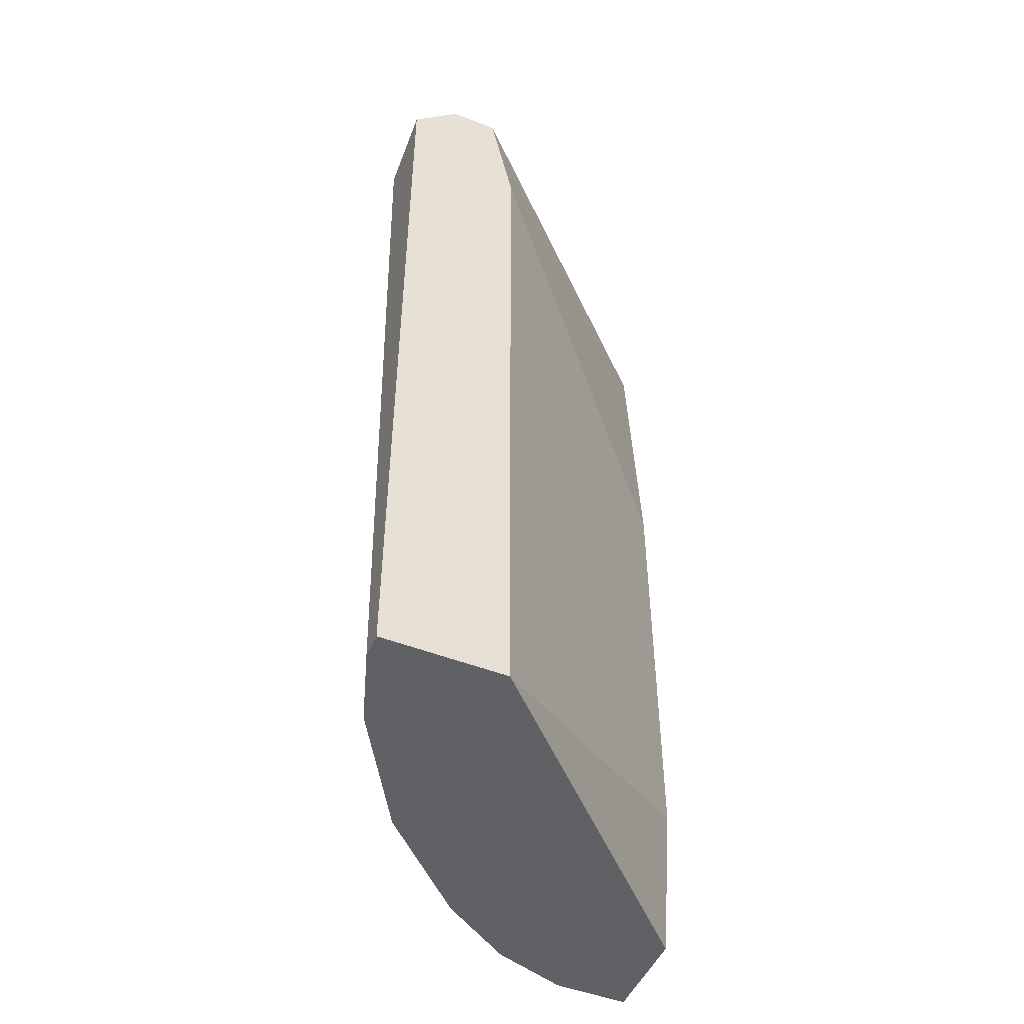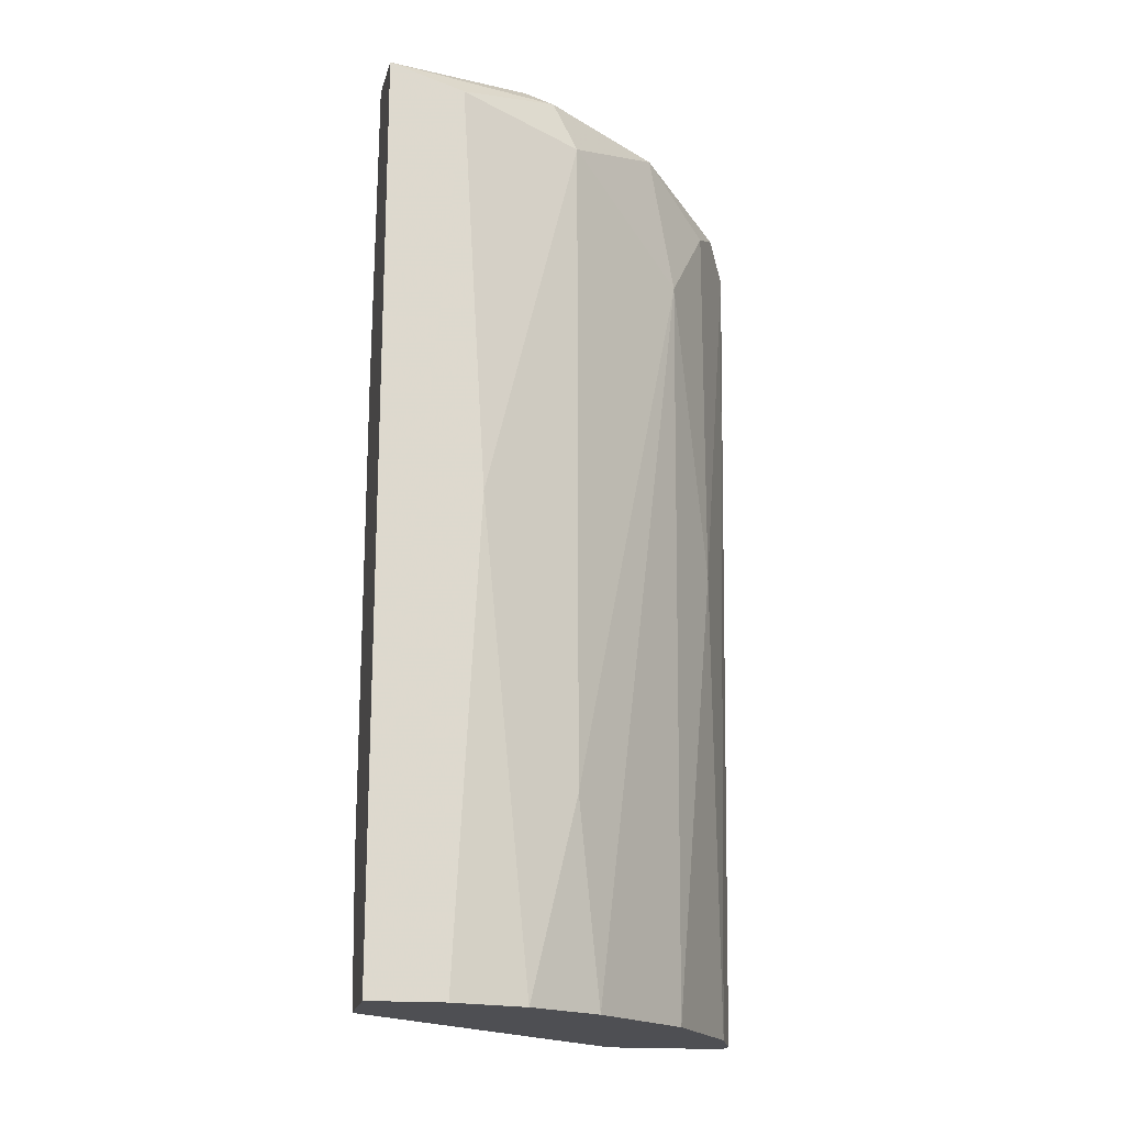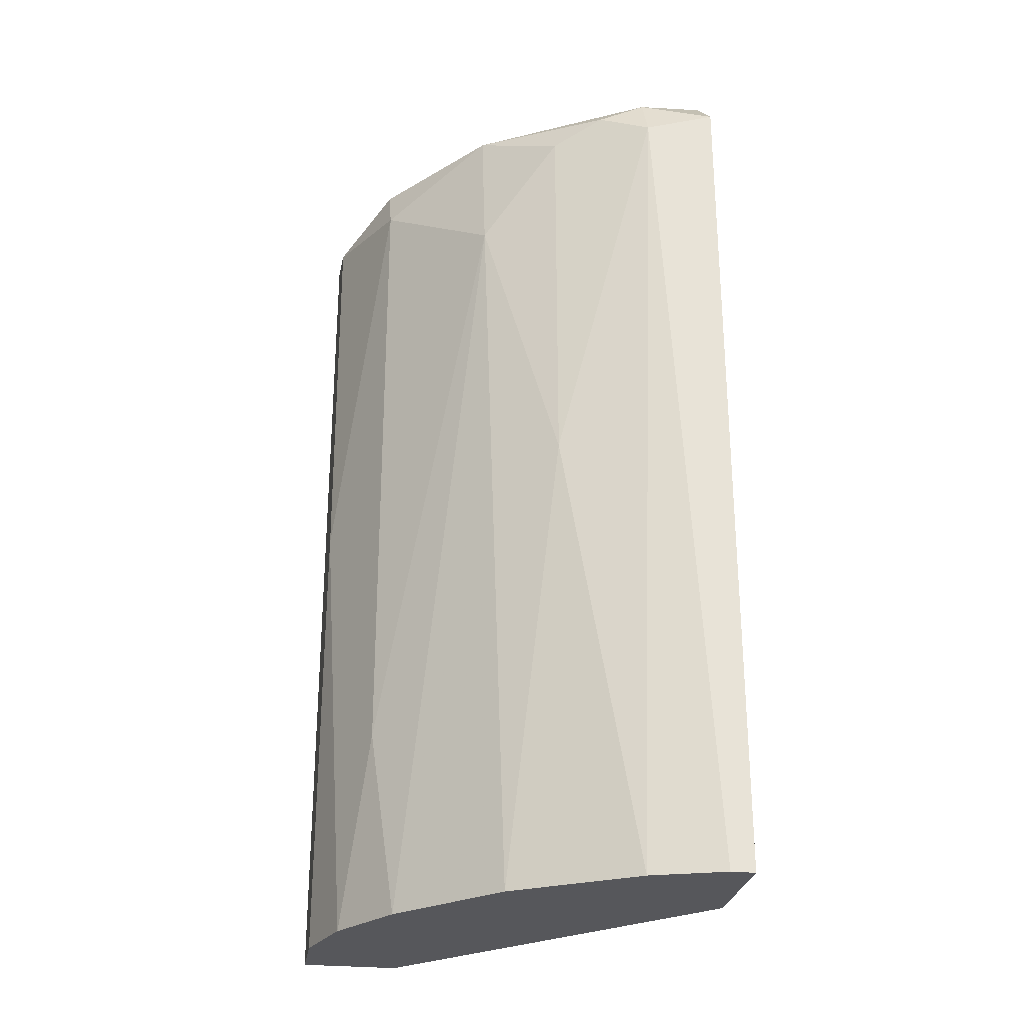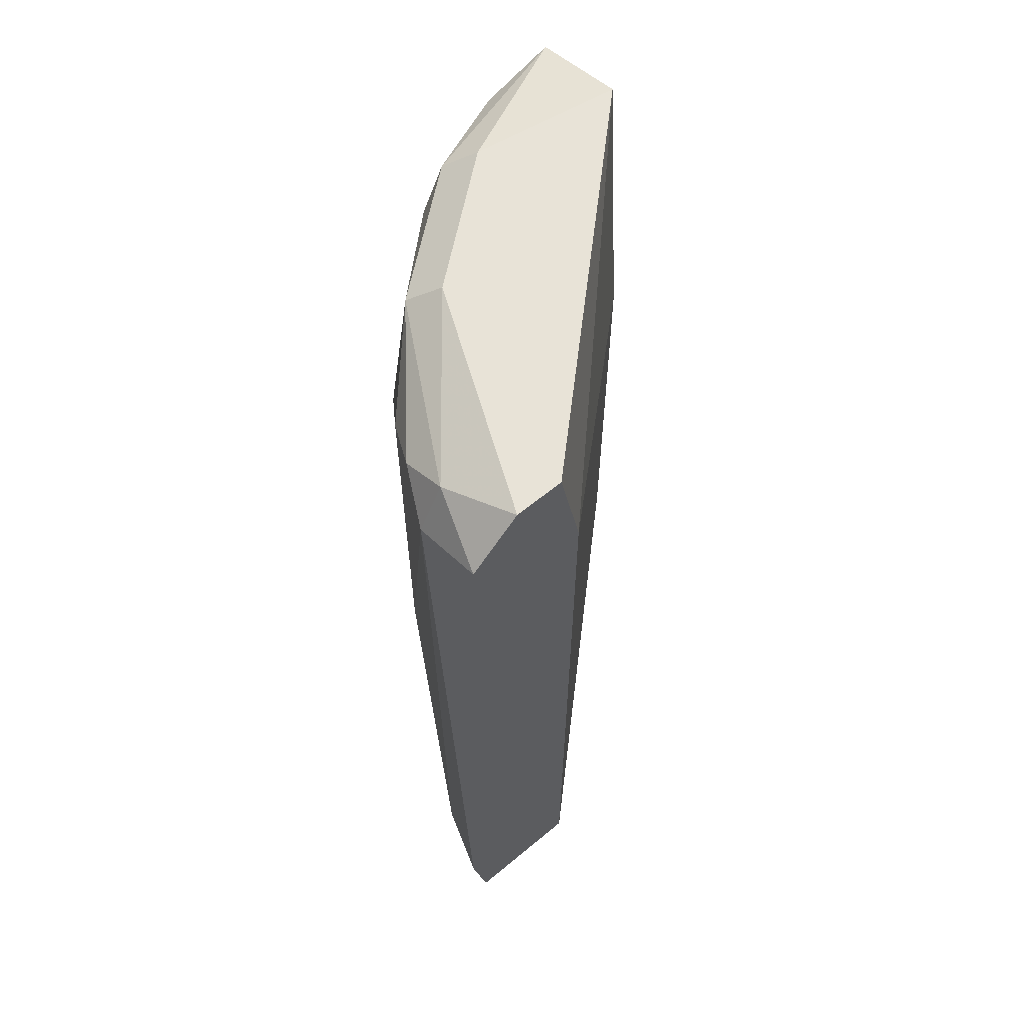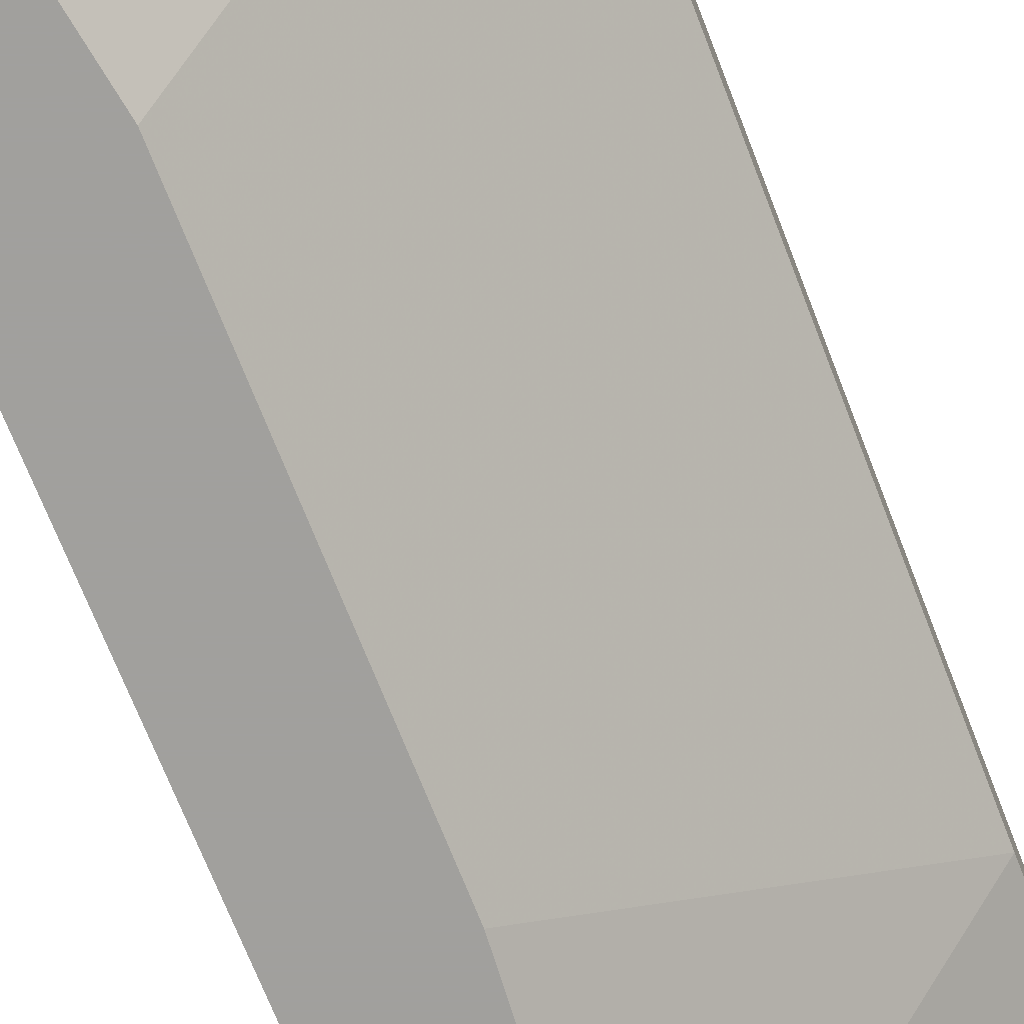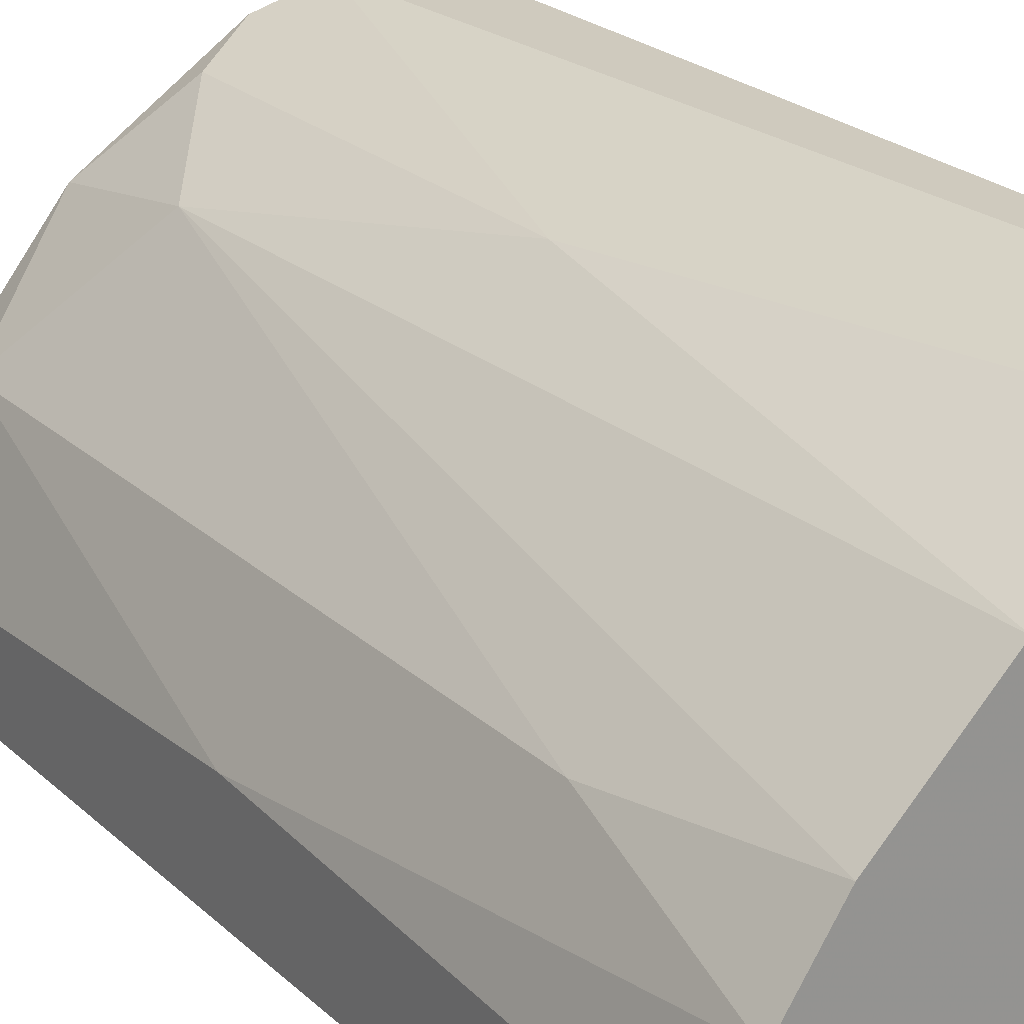
<metadata>
{"format":"obj","ext":"obj","renderer":"f3d","projection":"perspective","resolution":1024,"background":"white","views":[{"elev":-49.3,"azim":66.8,"up":"+Y"},{"elev":-18.2,"azim":-100.5,"up":"+Y"},{"elev":-27.2,"azim":-9.0,"up":"+Y"},{"elev":61.8,"azim":49.9,"up":"+Y"},{"elev":-71.7,"azim":21.4,"up":"+Z"},{"elev":23.2,"azim":-33.7,"up":"+Z"}]}
</metadata>
<code>
v -0.008343 -0.01365 0.06759
v -0.01585 0.01319 0.05041
v -0.01585 -0.007204 0.05041
v -0.004047 -0.01365 0.06329
v -0.004047 -0.01365 0.06866
v -0.004047 0.025 0.06866
v -0.004047 0.02177 0.06329
v -0.004047 0.02715 0.06651
v -0.004047 0.02715 0.06437
v -0.01478 0.02607 0.06329
v -0.01478 0.01963 0.06437
v -0.01156 0.006746 0.06651
v -0.01156 0.02392 0.06651
v -0.005122 -0.01365 0.06866
v -0.018 -0.01365 0.06007
v -0.018 0.02715 0.05685
v -0.02122 0.006746 0.05471
v -0.02122 0.02607 0.05041
v -0.02122 -0.01365 0.05363
v -0.02122 -0.01365 0.05041
v -0.02122 0.025 0.05363
v -0.01908 0.02392 0.059
v -0.01908 0.02607 0.05793
v -0.01908 -0.005059 0.059
v -0.007269 0.02392 0.06866
v -0.007269 0.02607 0.06759
v -0.02015 -0.01365 0.05685
v -0.01371 -0.01365 0.06437
v -0.01371 0.02715 0.06222
v -0.009416 0.025 0.06759
v -0.01693 -0.01365 0.05041
v -0.01693 0.02715 0.05041
f 29 10 26
f 8 6 4
f 28 31 4
f 31 28 27
f 4 6 5
f 28 4 5
f 32 31 20
f 31 27 20
f 8 4 7
f 5 6 25
f 31 32 2
f 7 4 2
f 32 7 2
f 20 21 18
f 32 20 18
f 11 10 22
f 28 5 1
f 4 31 3
f 31 2 3
f 2 4 3
f 27 28 15
f 28 11 15
f 11 28 12
f 28 1 12
f 1 25 12
f 8 32 16
f 32 18 16
f 21 20 17
f 22 21 17
f 32 8 9
f 8 7 9
f 7 32 9
f 12 25 30
f 20 27 19
f 17 20 19
f 27 17 19
f 11 22 24
f 27 15 24
f 15 11 24
f 17 27 24
f 22 17 24
f 5 25 14
f 1 5 14
f 25 1 14
f 8 16 29
f 18 21 23
f 21 22 23
f 22 10 23
f 16 18 23
f 29 16 23
f 10 29 23
f 10 11 13
f 11 12 13
f 30 10 13
f 12 30 13
f 6 8 26
f 25 6 26
f 10 30 26
f 30 25 26
f 8 29 26

</code>
